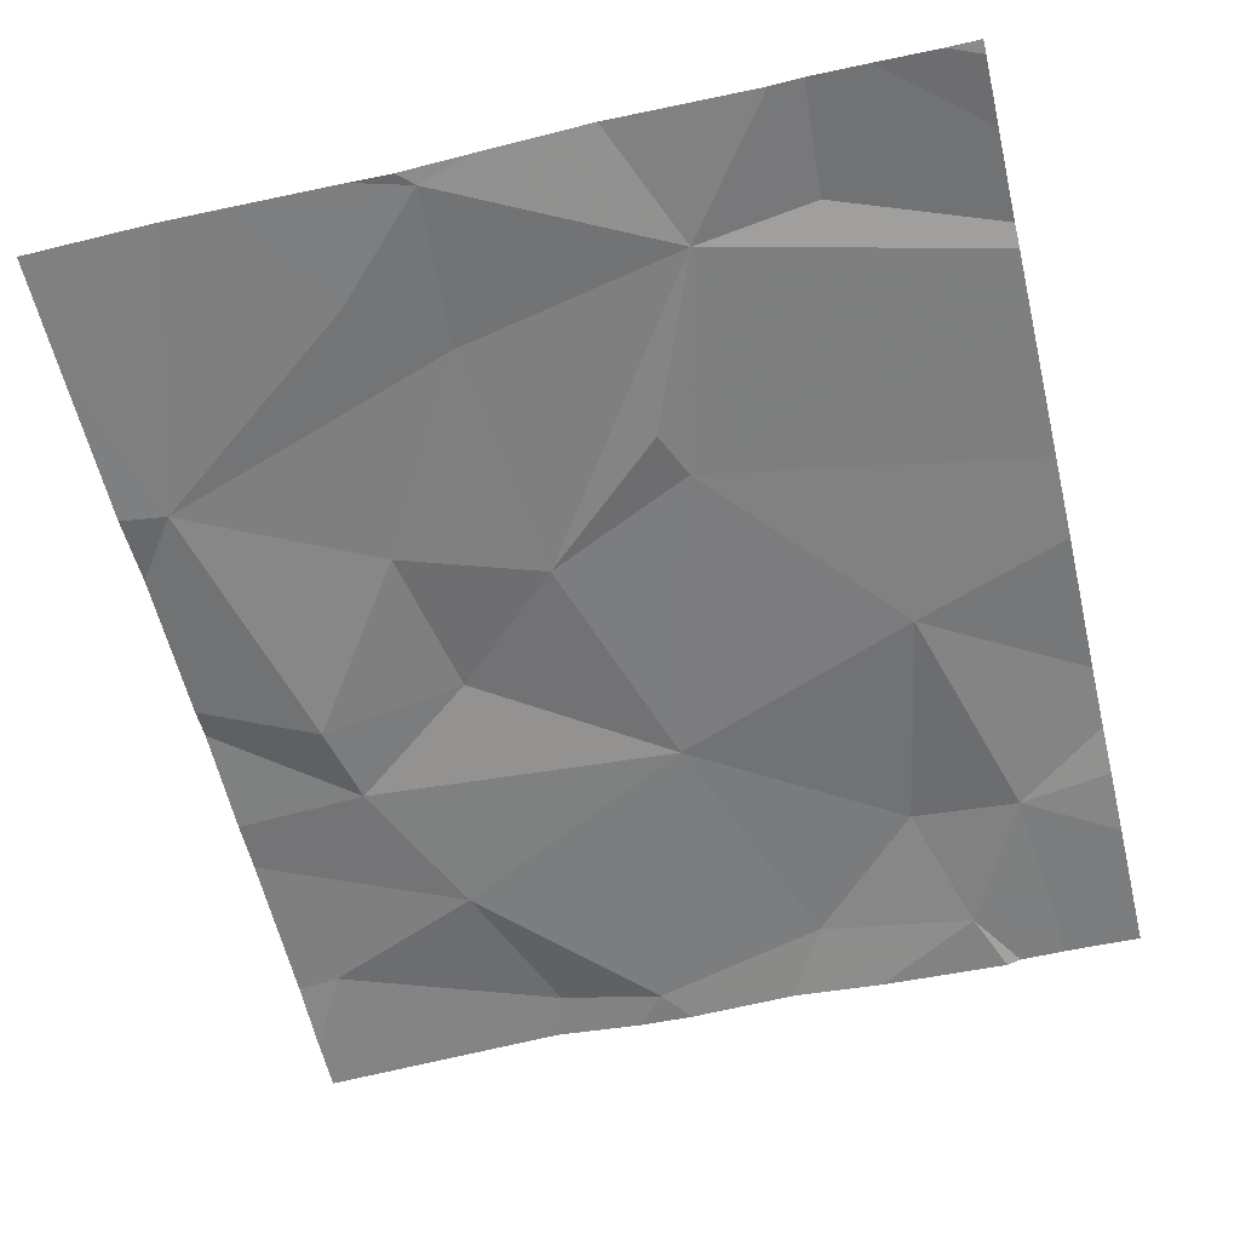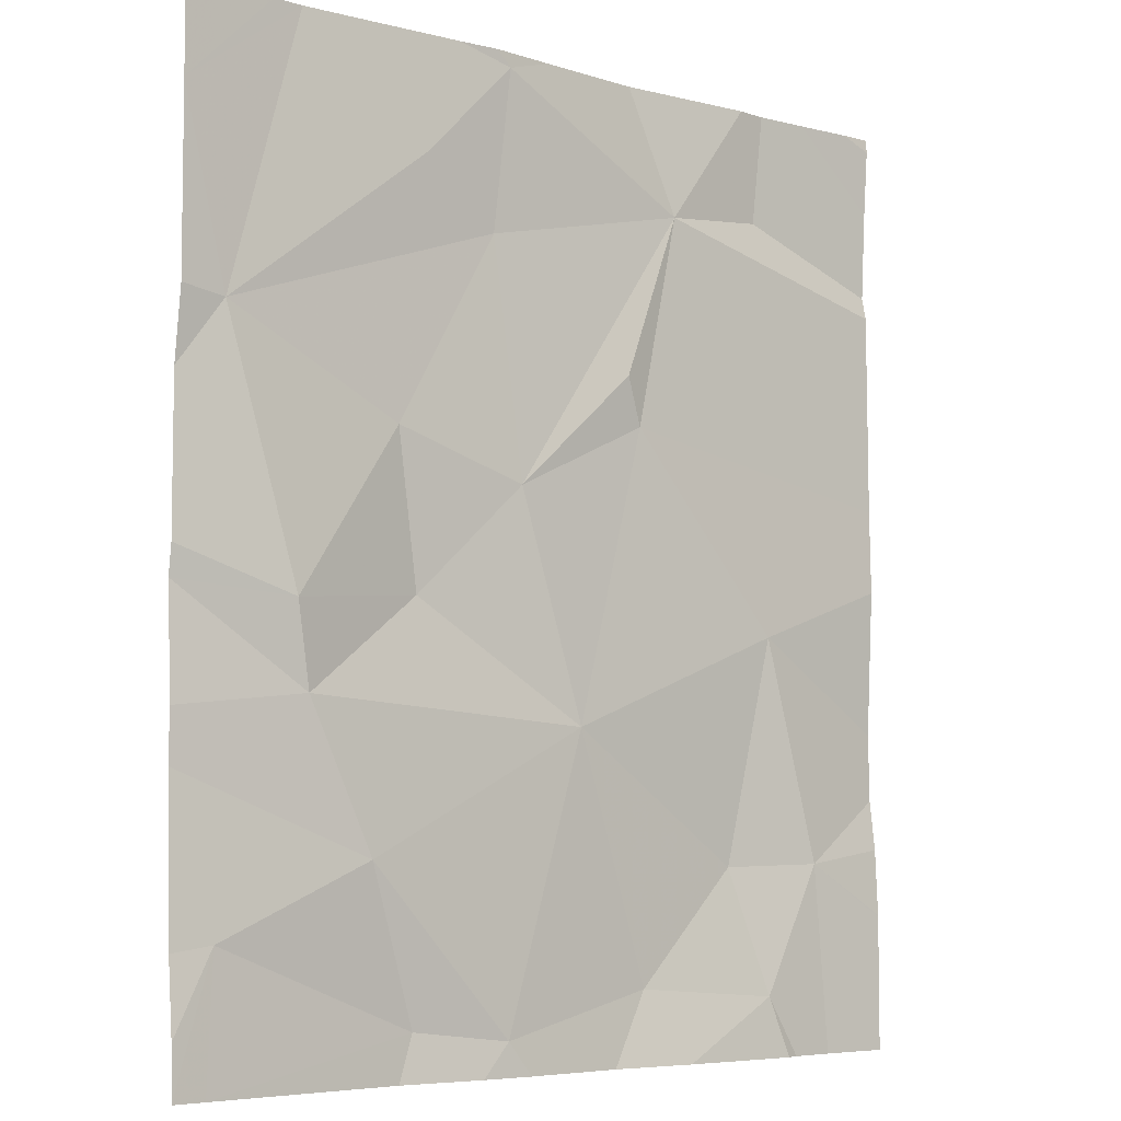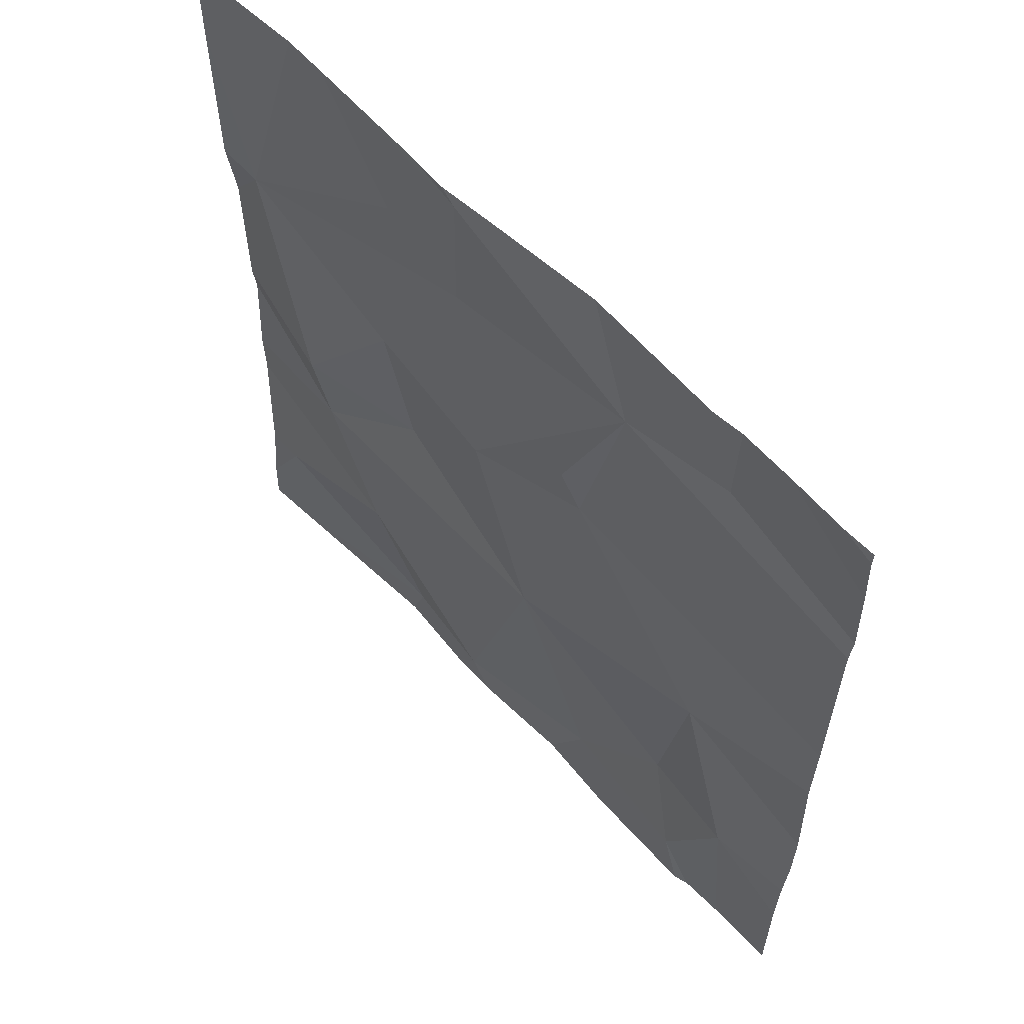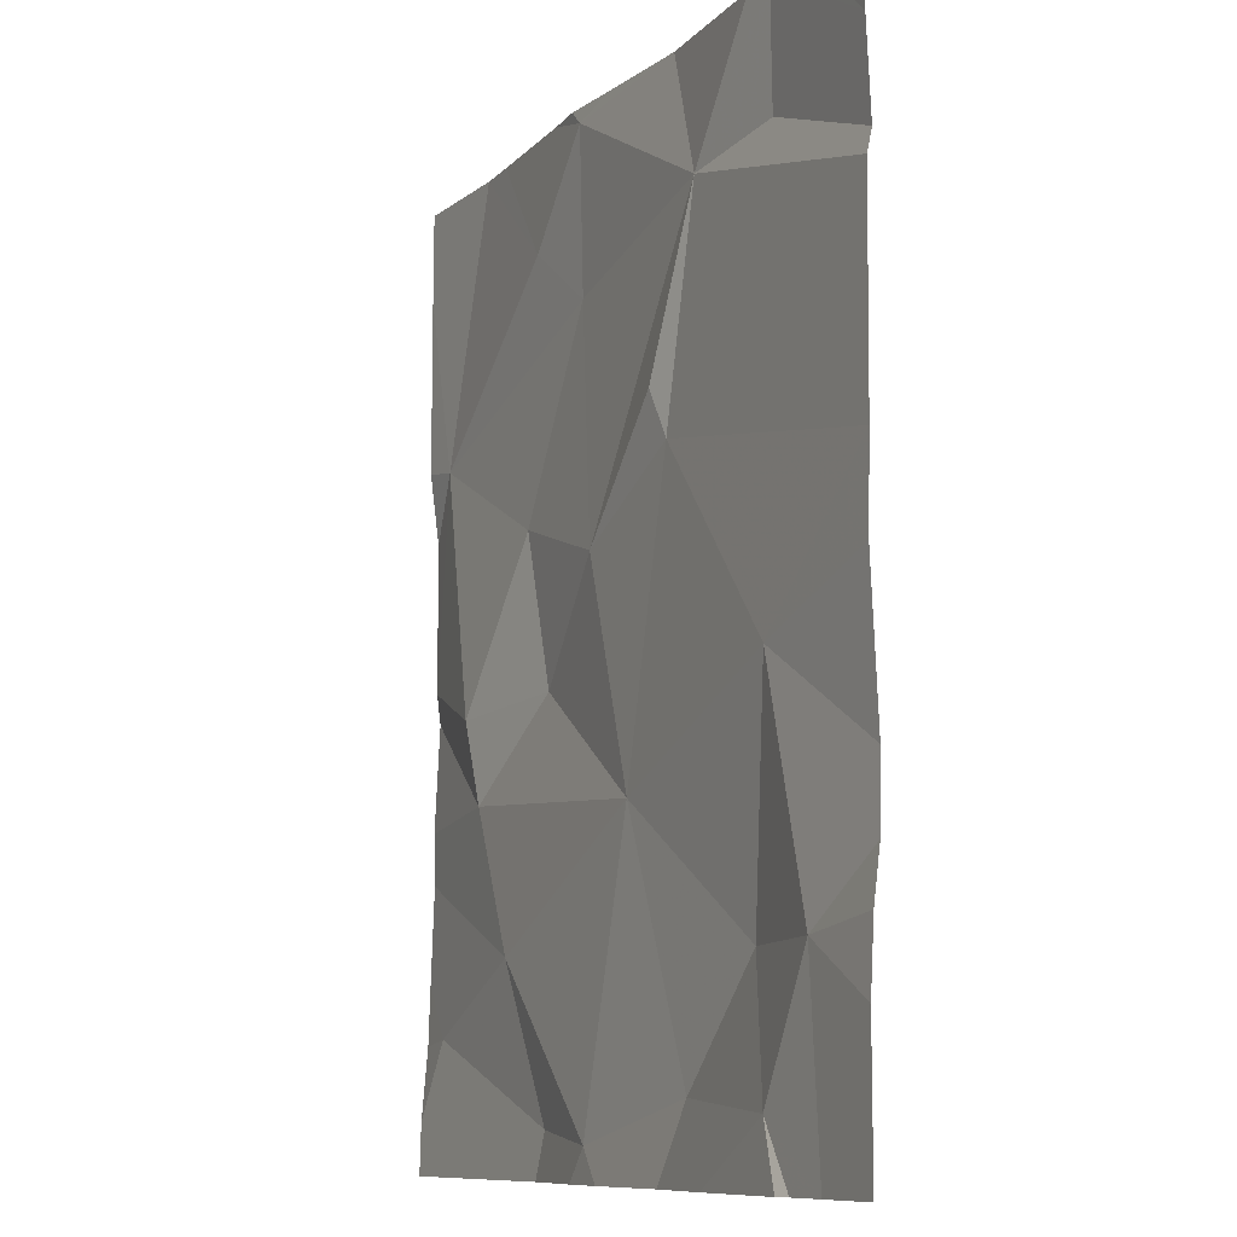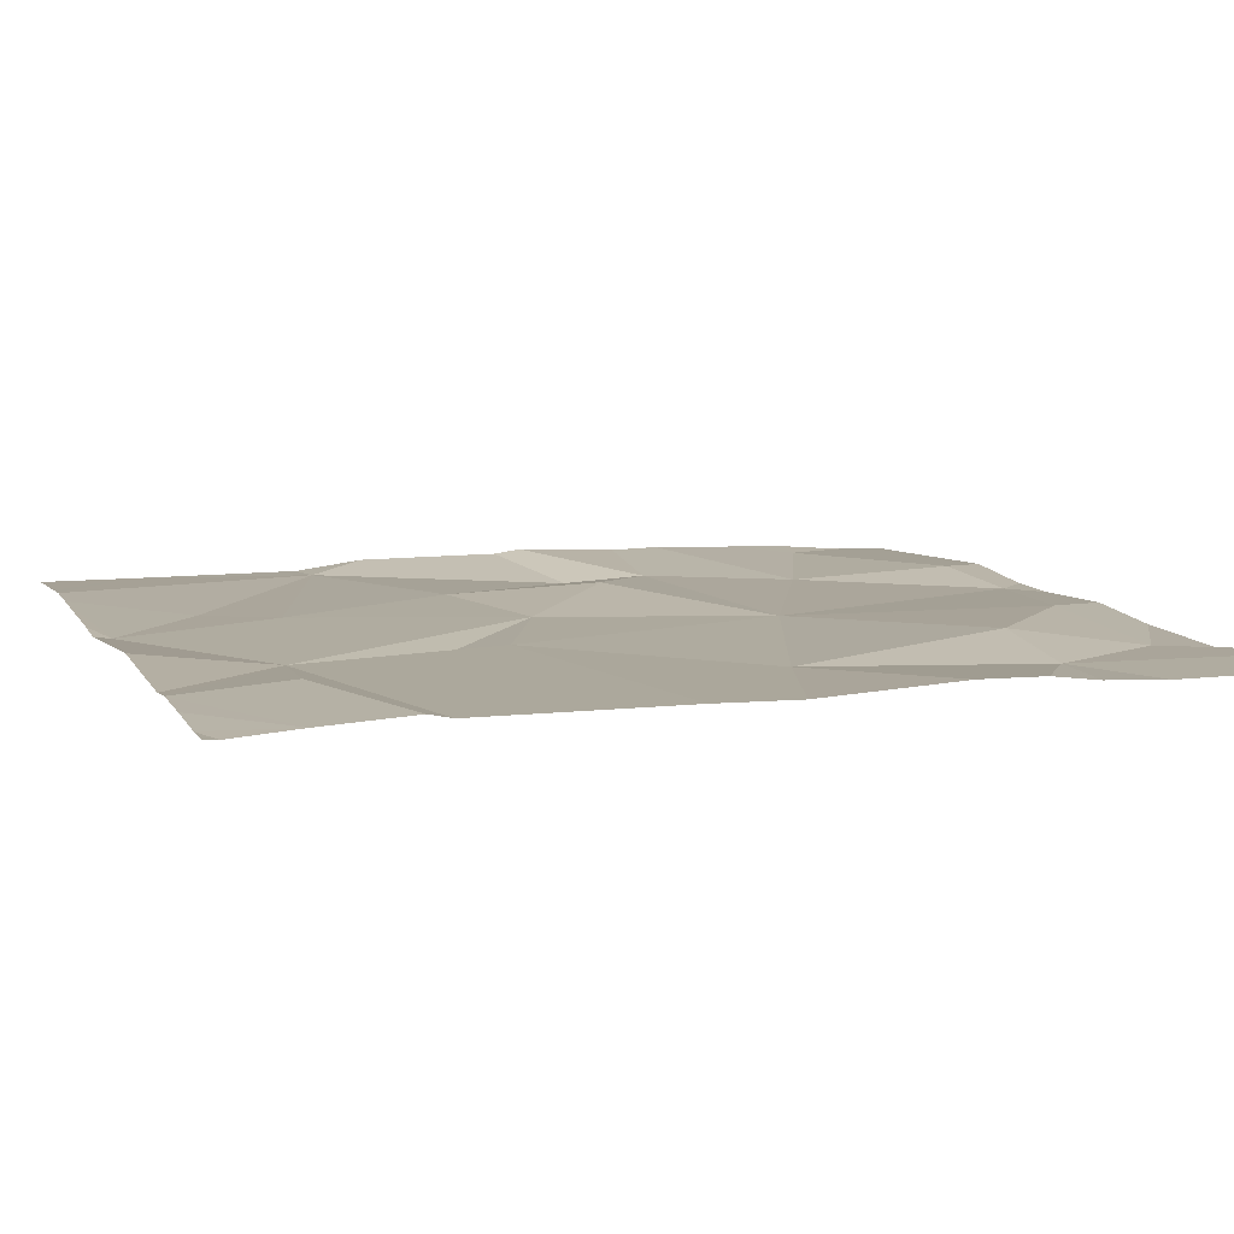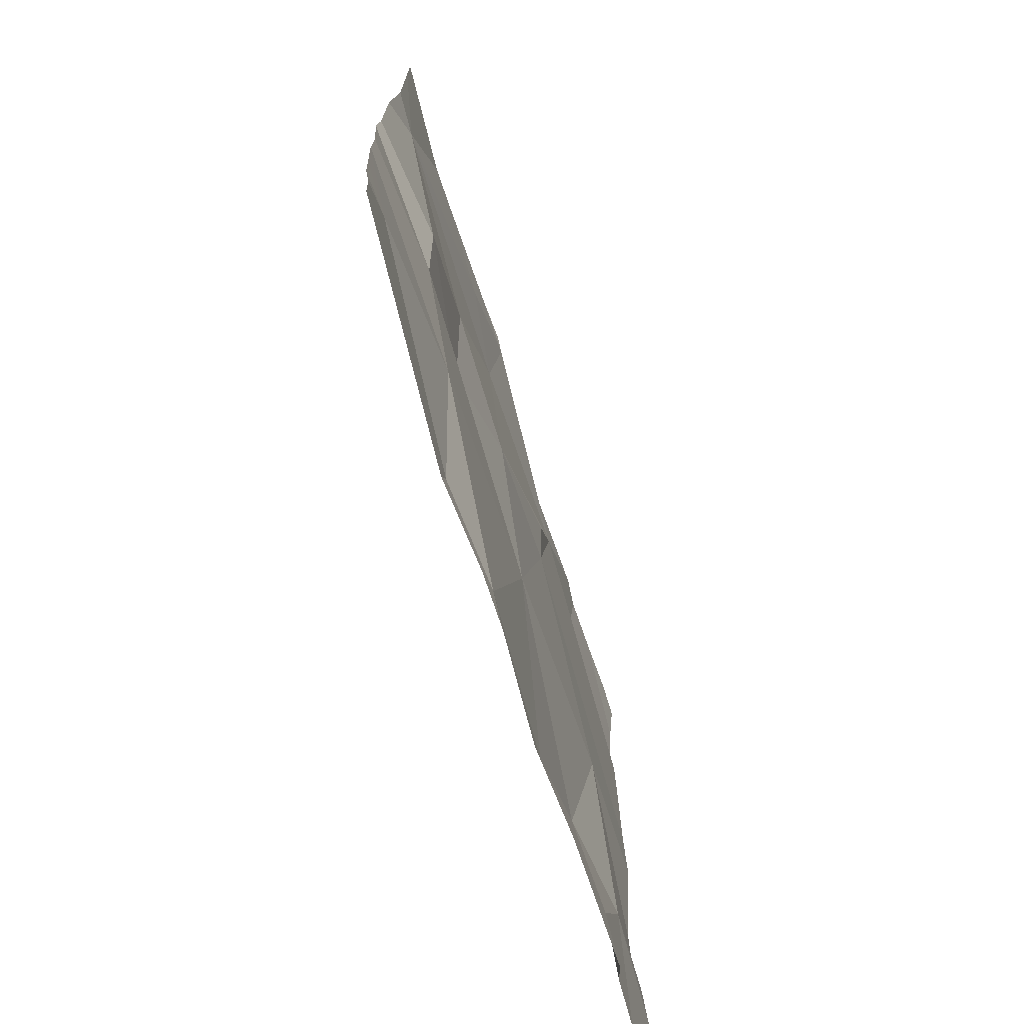
<metadata>
{"format":"obj","ext":"obj","renderer":"f3d","projection":"perspective","resolution":1024,"background":"white","views":[{"elev":-59.2,"azim":-166.5,"up":"+Z"},{"elev":-5.9,"azim":139.2,"up":"+Y"},{"elev":60.5,"azim":-134.0,"up":"+Y"},{"elev":-9.6,"azim":-116.4,"up":"+Y"},{"elev":8.4,"azim":-110.1,"up":"+Z"},{"elev":-73.5,"azim":106.2,"up":"+Y"}]}
</metadata>
<code>
v -70.17 223 494
v -70.26 223 494
v -69.95 223 494
v -69.83 223 494
v -69.8 223 494
v -70.21 223 494
v -69.66 223 494
v -69.39 223.7 494
v -69.99 223.1 494
v -70.05 223 494
v -70.19 223 494
v -69.77 223 494
v -69.43 223 494
v -70.18 224 494
v -69.44 223.1 494
v -69.58 224 494
v -70.24 223.2 494
v -69.54 223.4 494
v -69.73 224 494
v -70.14 224 494
v -69.44 223.7 494
v -69.78 224 494
v -69.62 223.2 494
v -69.52 223.4 494
v -69.68 223 494
v -69.53 224 494
v -69.89 223.3 494
v -69.69 223.5 494
v -69.65 223.6 494
v -70.17 223.9 494
v -70.17 223.4 494
v -69.81 223.6 494
v -69.98 223.7 494
v -70.03 223.9 494
v -69.39 223.7 494
v -69.39 223.5 494
v -69.39 223.3 494
v -69.39 223.3 494
v -69.39 223.5 494
v -69.39 223 494
v -69.39 223 494
v -69.69 223.9 494
v -69.78 223.8 494
v -69.96 223.7 494
v -69.79 224 494
v -70.12 223.2 494
v -70.35 223 494
v -70.35 223.1 494
v -70.35 223.8 494
v -70.35 223.7 494
v -70.35 224 494
v -70.35 223.9 494
v -70.35 223.3 494
v -70.35 223.3 494
v -70.35 223.6 494
v -70.35 223.2 494
v -70.35 223.5 494
v -70.35 223.1 494
v -70.35 224 494
v -69.39 223.1 494
v -69.39 223.2 494
v -69.39 223.9 494
v -69.98 224 494
v -70.31 224 494
v -69.85 224 494
v -70.24 224 494
v -70.35 224 494
v -69.5 224 494
v -69.39 224 494
f 10 1 11
f 3 9 10
f 7 25 5
f 12 5 4
f 47 17 48
f 4 5 3
f 6 1 2
f 11 1 6
f 13 25 7
f 15 13 41
f 64 59 51
f 37 23 38
f 21 24 36
f 23 25 15
f 63 34 45
f 38 15 61
f 21 29 24
f 24 18 39
f 15 25 13
f 26 62 68
f 33 31 27
f 46 31 17
f 33 34 49
f 5 25 23
f 51 30 14
f 42 21 26
f 5 9 3
f 23 27 5
f 18 27 23
f 18 24 28
f 24 29 28
f 14 34 20
f 17 31 53
f 32 44 33
f 28 32 27
f 32 33 27
f 32 29 43
f 1 17 2
f 62 21 8
f 61 15 60
f 49 30 52
f 46 1 9
f 22 45 19
f 19 45 16
f 60 15 40
f 31 33 55
f 8 21 35
f 29 32 28
f 7 5 12
f 9 1 10
f 42 43 21
f 42 45 43
f 43 34 32
f 33 44 34
f 34 43 45
f 29 21 43
f 34 44 32
f 31 46 27
f 27 46 9
f 17 1 46
f 45 42 16
f 63 45 65
f 18 28 27
f 27 9 5
f 47 2 17
f 20 34 63
f 48 17 58
f 35 21 36
f 49 34 30
f 50 33 49
f 36 24 39
f 64 51 66
f 52 30 51
f 38 23 15
f 53 31 57
f 54 17 53
f 37 18 23
f 55 33 50
f 16 42 26
f 56 17 54
f 14 30 34
f 39 18 37
f 57 31 55
f 58 17 56
f 40 15 41
f 26 21 62
f 65 45 22
f 66 51 14
f 67 59 64
f 68 62 69

</code>
